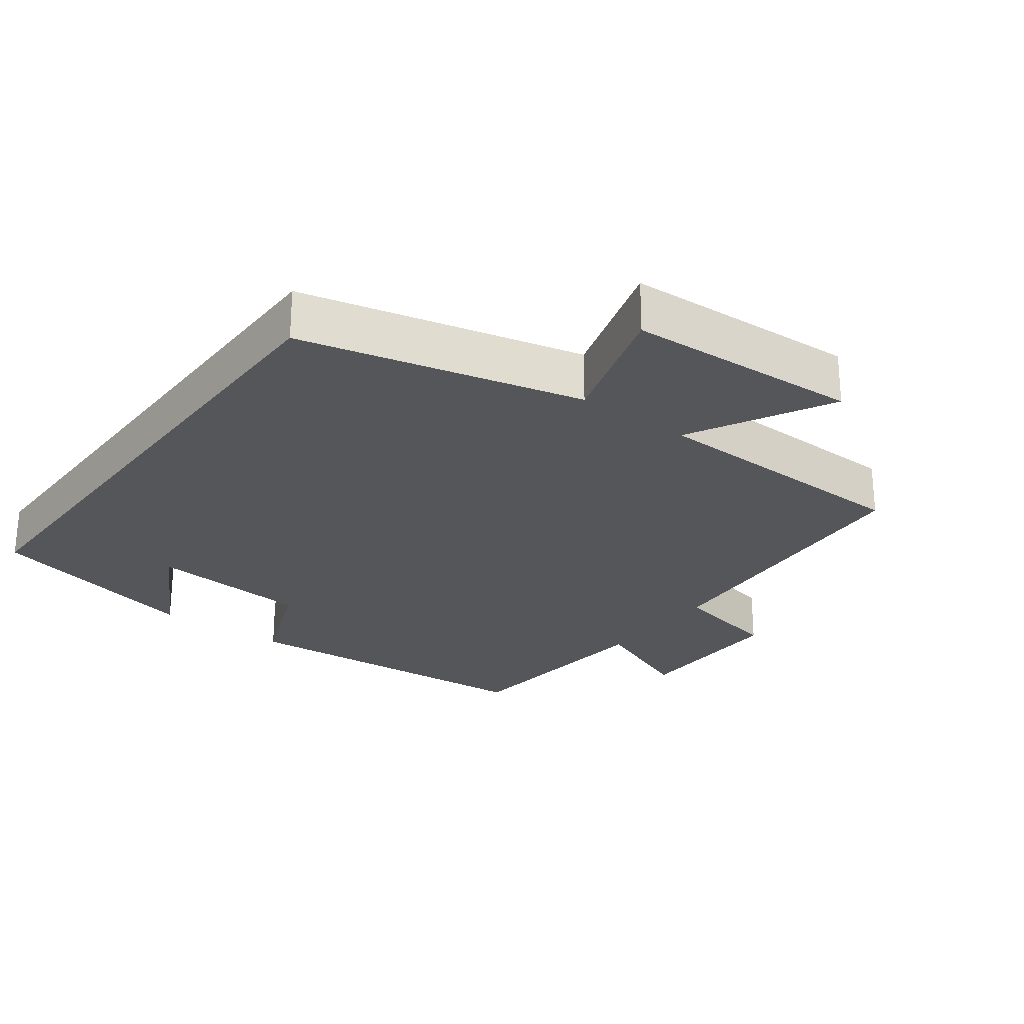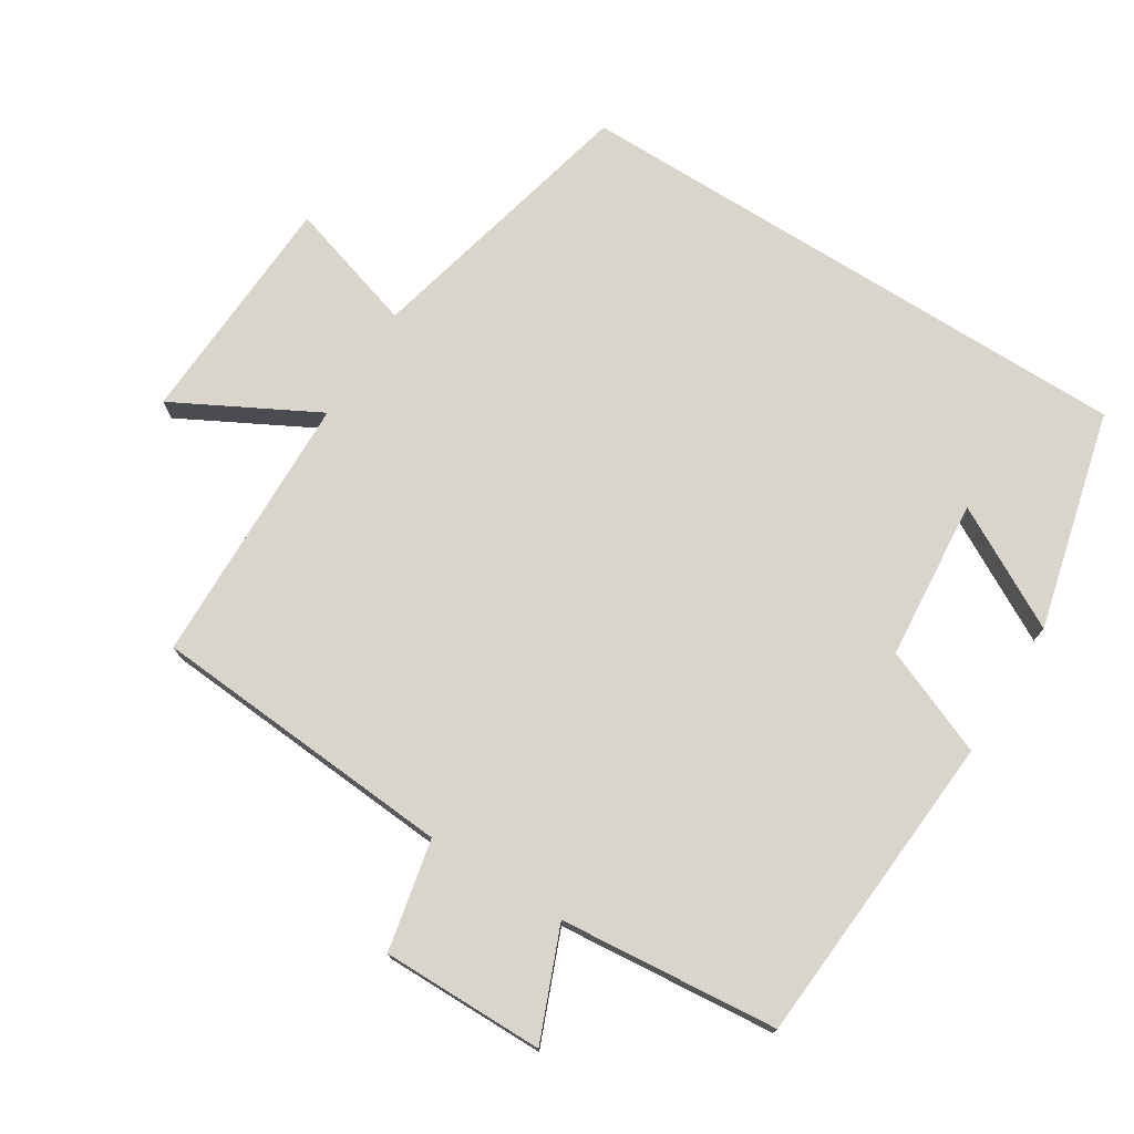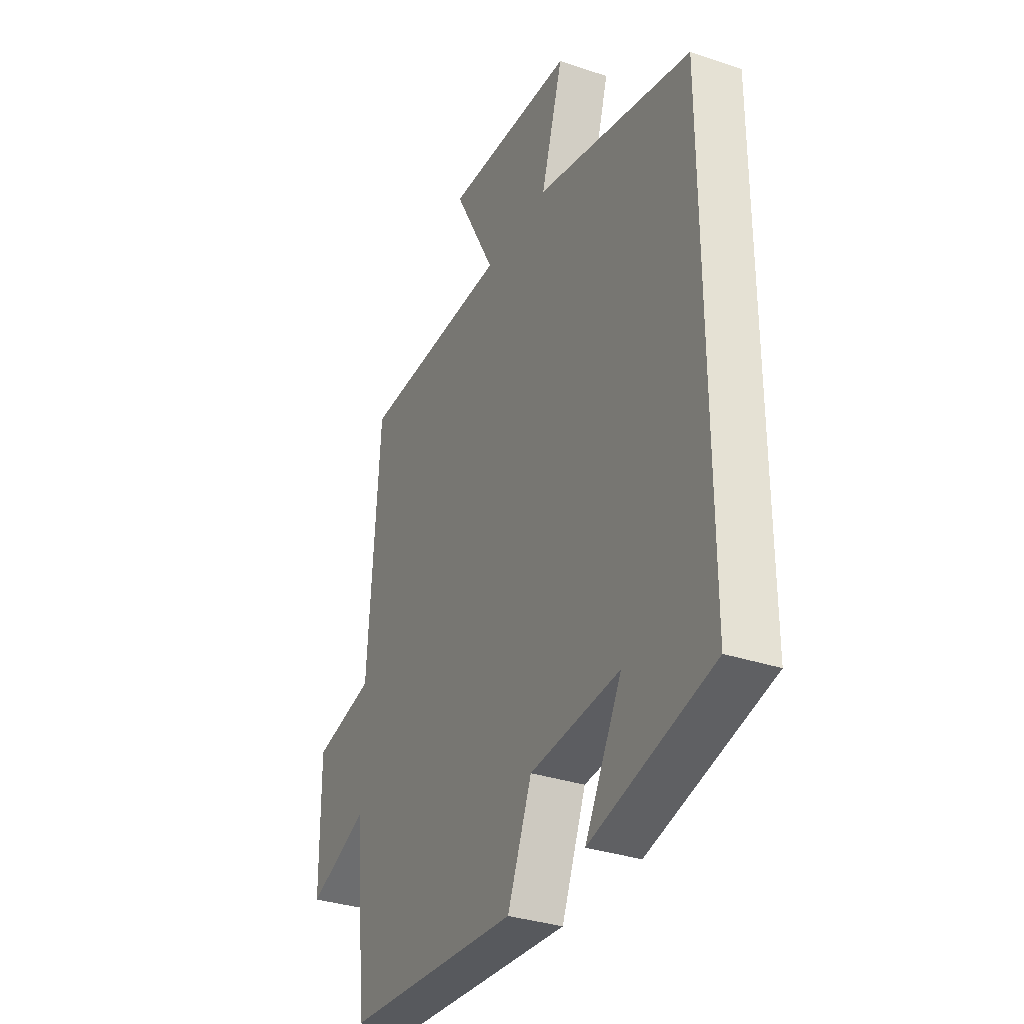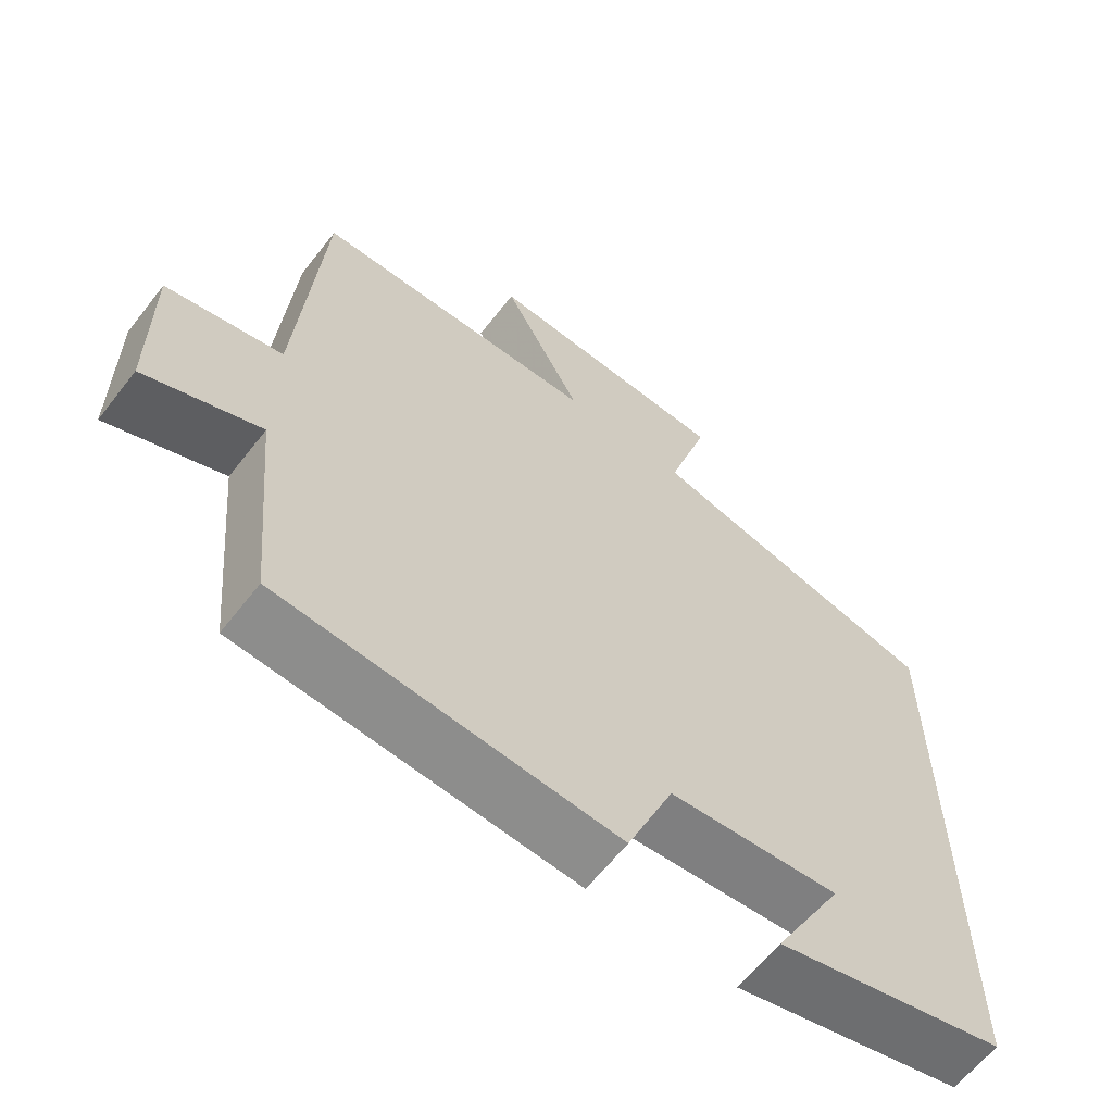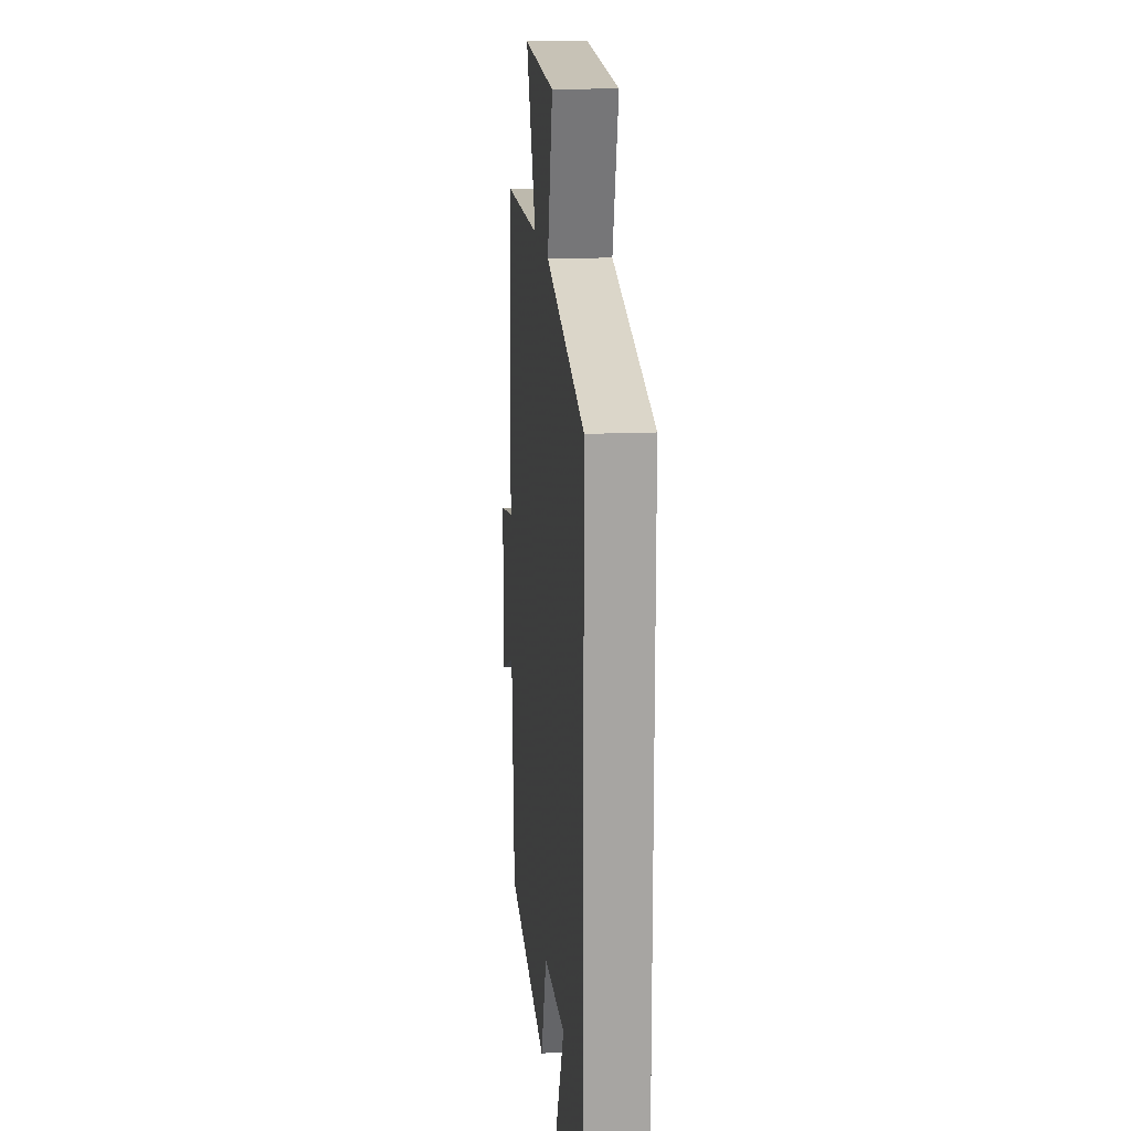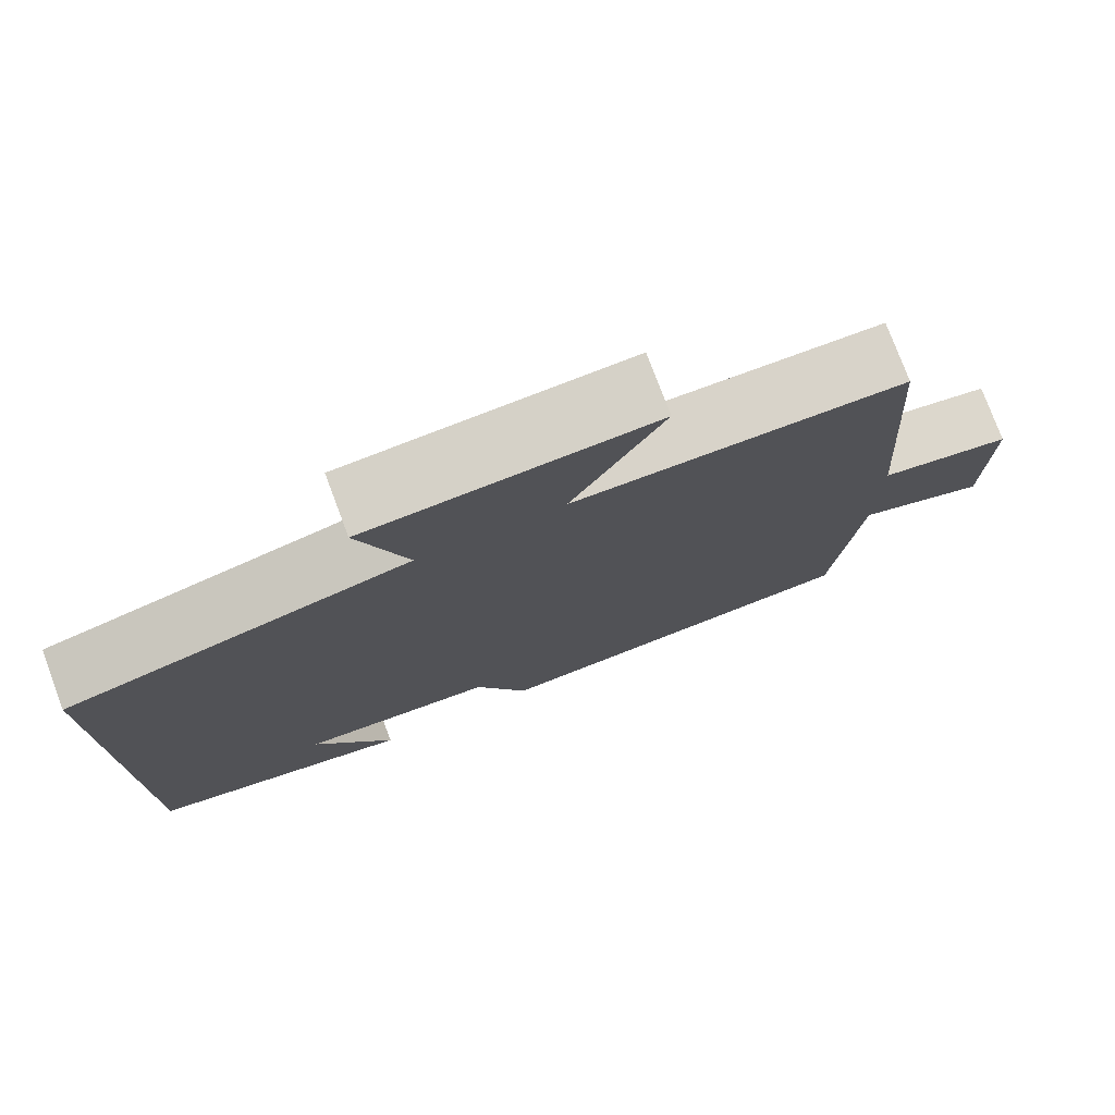
<metadata>
{"format":"obj","ext":"obj","renderer":"f3d","projection":"perspective","resolution":1024,"background":"white","views":[{"elev":-25.6,"azim":-36.7,"up":"+Y"},{"elev":74.6,"azim":122.2,"up":"+Y"},{"elev":-33.1,"azim":-114.9,"up":"+Z"},{"elev":-62.5,"azim":142.1,"up":"+Z"},{"elev":16.5,"azim":-95.2,"up":"+Z"},{"elev":77.1,"azim":-20.6,"up":"+Z"}]}
</metadata>
<code>
v -0.5 0.07 -0.421
v -0.5 0.07 0.404
v -0.095 0.07 0.5
v -0.152 0.07 0.688
v 0.186 0.07 0.704
v 0.077 0.07 0.5
v 0.469 0.07 0.49
v 0.5 0.07 0.05
v 0.659 0.07 0.016
v 0.657 0.07 -0.218
v 0.5 0.07 -0.154
v 0.47 0.07 -0.468
v 0.015 0.07 -0.5
v -0.048 0.07 -0.346
v -0.28 0.07 -0.326
v -0.185 0.07 -0.5
v -0.5 0 -0.421
v -0.5 0 0.404
v -0.095 0 0.5
v -0.152 0 0.688
v 0.186 0 0.704
v 0.077 0 0.5
v 0.469 0 0.49
v 0.5 0 0.05
v 0.659 0 0.016
v 0.657 0 -0.218
v 0.5 0 -0.154
v 0.47 0 -0.468
v 0.015 0 -0.5
v -0.048 0 -0.346
v -0.28 0 -0.326
v -0.185 0 -0.5
f 15 16 1
f 11 12 13 14
f 11 14 15
f 8 9 10 11
f 8 11 15
f 7 8 15
f 6 7 15
f 3 4 5 6
f 3 6 15
f 2 3 15
f 1 2 15
f 17 32 31
f 30 29 28 27
f 31 30 27
f 27 26 25 24
f 31 27 24
f 31 24 23
f 31 23 22
f 22 21 20 19
f 31 22 19
f 31 19 18
f 31 18 17
f 1 17 18 2
f 2 18 19 3
f 3 19 20 4
f 4 20 21 5
f 5 21 22 6
f 6 22 23 7
f 7 23 24 8
f 8 24 25 9
f 9 25 26 10
f 10 26 27 11
f 11 27 28 12
f 12 28 29 13
f 13 29 30 14
f 14 30 31 15
f 15 31 32 16
f 16 32 17 1

</code>
